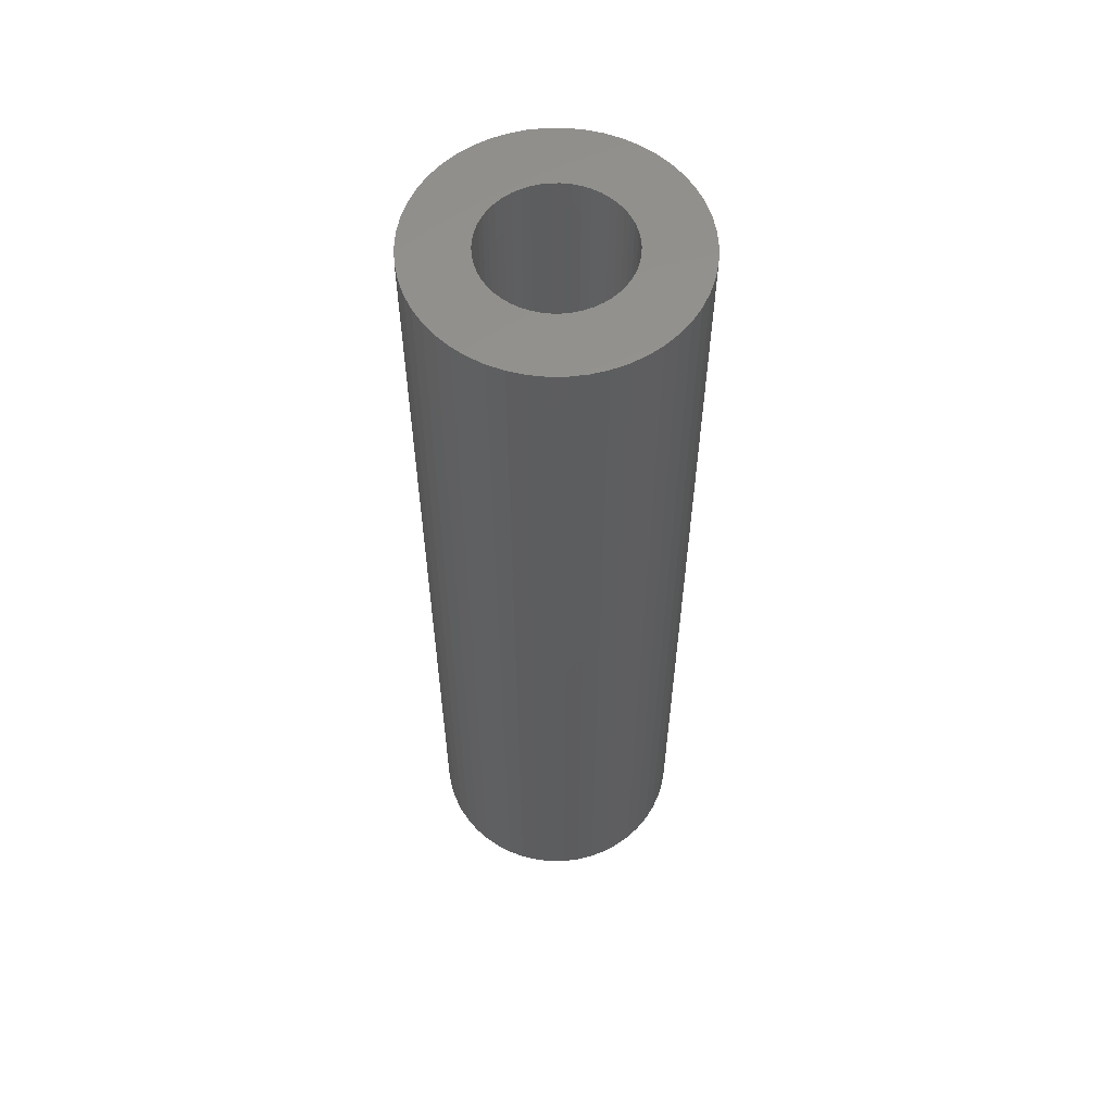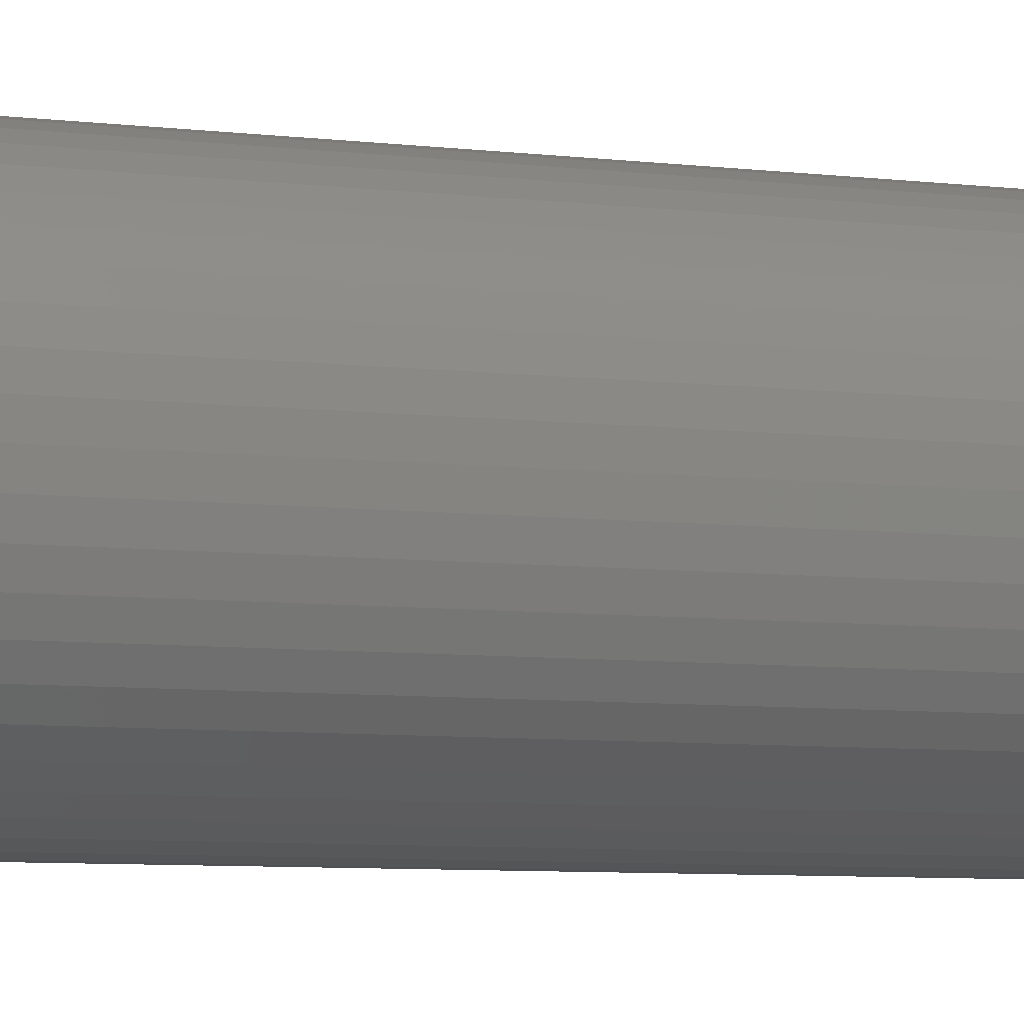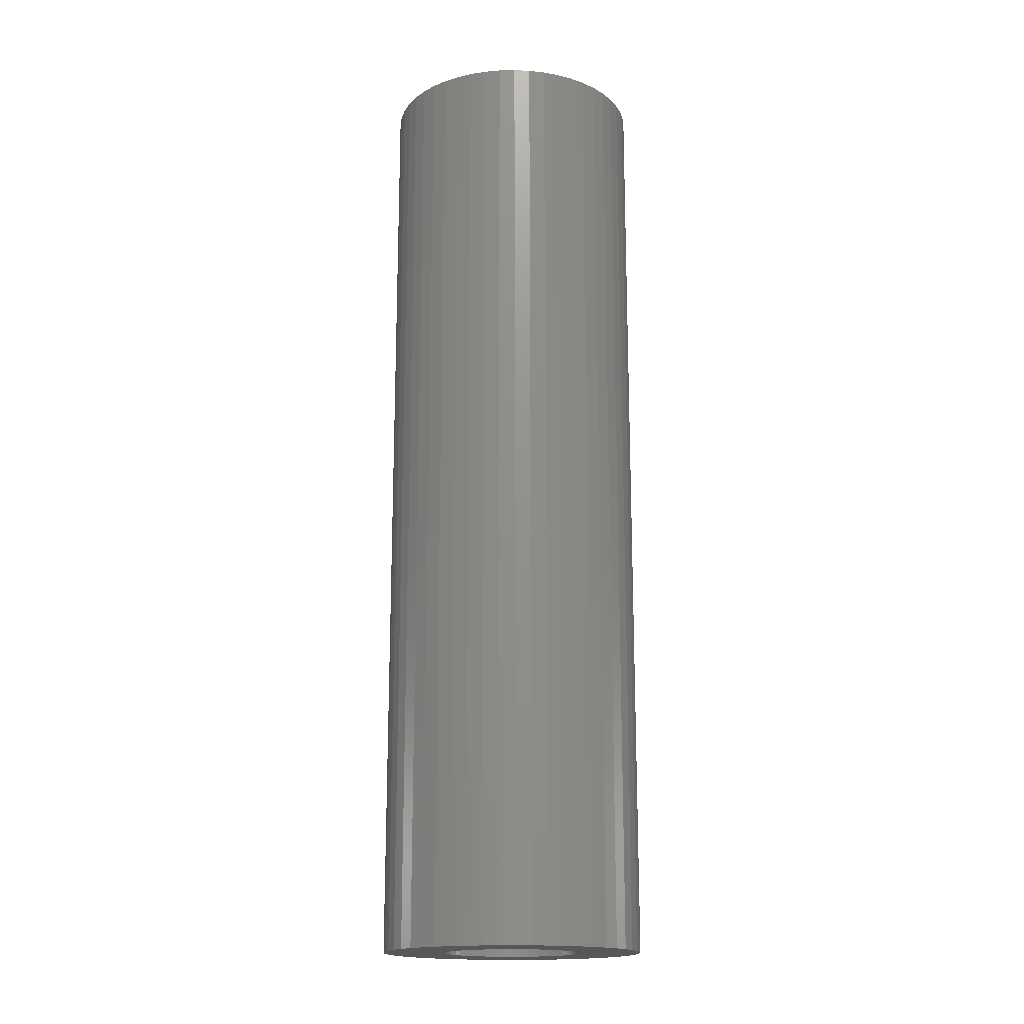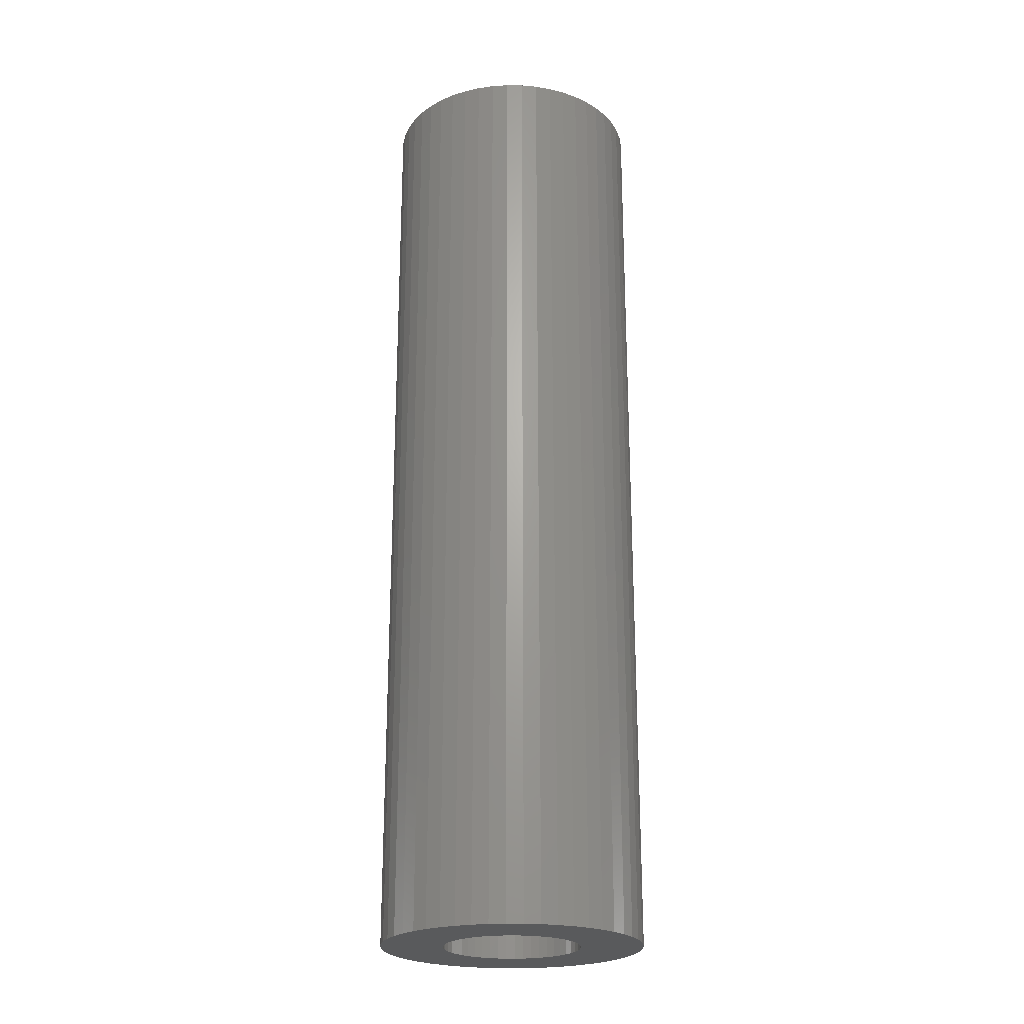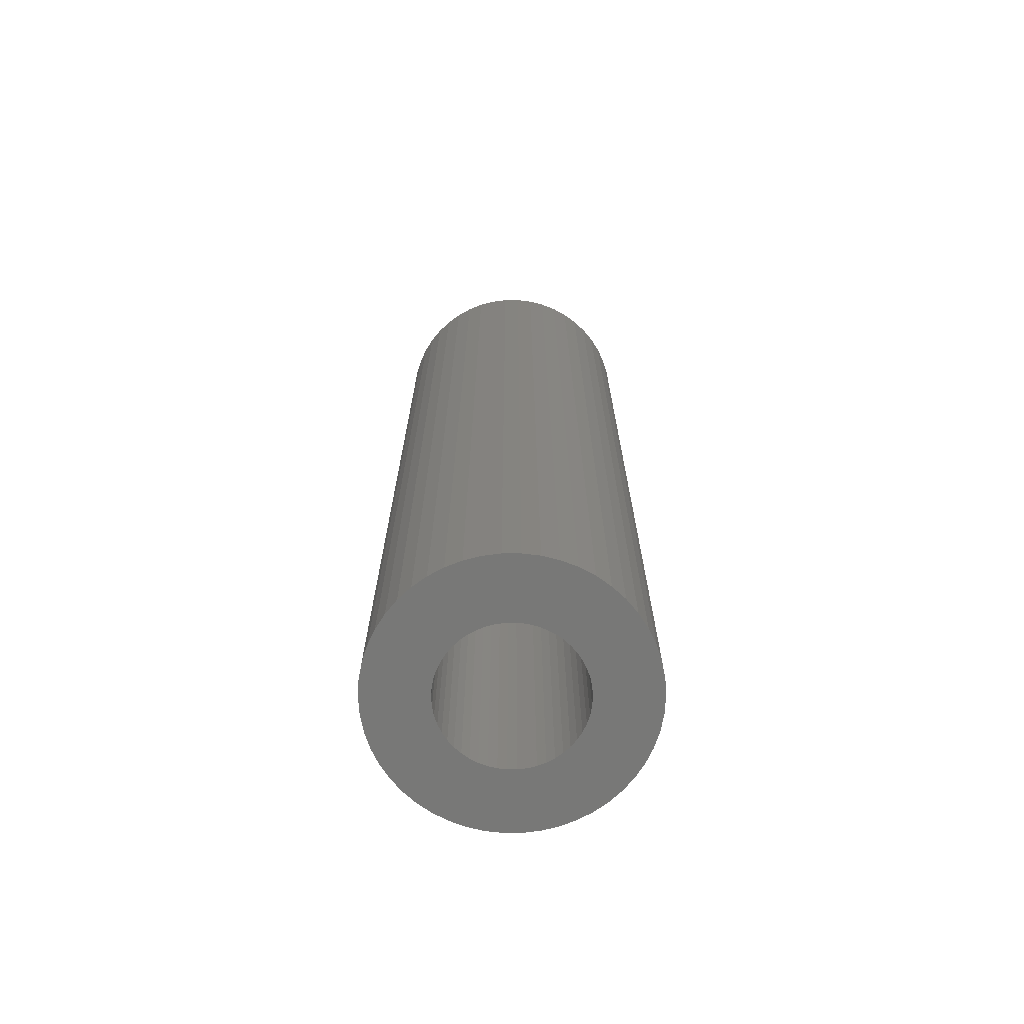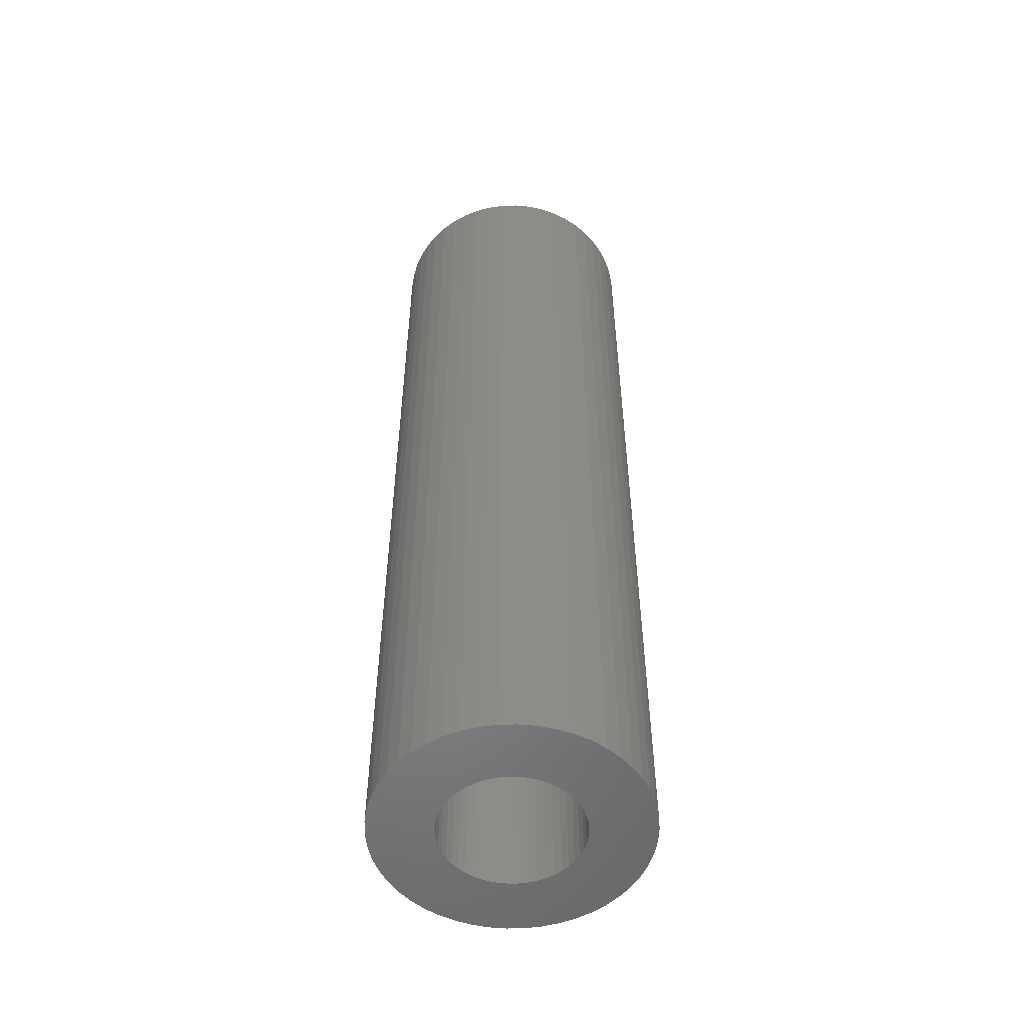
<metadata>
{"format":"stl","ext":"stl","renderer":"f3d","projection":"perspective","resolution":1024,"background":"white","views":[{"elev":58.1,"azim":143.6,"up":"+Z"},{"elev":-6.2,"azim":67.8,"up":"+Y"},{"elev":-17.1,"azim":-156.0,"up":"+Z"},{"elev":-23.2,"azim":-94.8,"up":"+Z"},{"elev":-70.5,"azim":79.4,"up":"+Z"},{"elev":-53.0,"azim":167.1,"up":"+Z"}]}
</metadata>
<code>
# stl→obj: 200 verts, 400 faces
v 10 0 36
v 9.921 1.253 -36
v 9.921 1.253 36
v 10 0 -36
v -10 0 -36
v -9.921 1.253 36
v -9.921 1.253 -36
v -10 0 36
v 0.6279 9.98 -36
v -0.6279 9.98 36
v 0.6279 9.98 36
v -0.6279 9.98 -36
v -0.6279 -9.98 -36
v 0.6279 -9.98 36
v -0.6279 -9.98 36
v 0.6279 -9.98 -36
v 7.29 6.845 -36
v 6.374 7.705 36
v 7.29 6.845 36
v 6.374 7.705 -36
v -6.374 7.705 -36
v -7.29 6.845 36
v -6.374 7.705 36
v -7.29 6.845 -36
v -3.09 9.511 -36
v -4.258 9.048 36
v -3.09 9.511 36
v -4.258 9.048 -36
v 9.298 3.681 36
v 8.763 4.818 -36
v 8.763 4.818 36
v 9.298 3.681 -36
v 8.09 5.878 -36
v 8.09 5.878 36
v 4.258 9.048 -36
v 3.09 9.511 36
v 4.258 9.048 36
v 3.09 9.511 -36
v 1.874 9.823 36
v 1.874 9.823 -36
v 5.358 8.443 -36
v 5.358 8.443 36
v -9.298 3.681 -36
v -8.763 4.818 36
v -8.763 4.818 -36
v -9.298 3.681 36
v -8.09 5.878 -36
v -8.09 5.878 36
v -9.686 2.487 -36
v -9.686 2.487 36
v -5.358 8.443 36
v -5.358 8.443 -36
v -1.874 9.823 36
v -1.874 9.823 -36
v 1.874 -9.823 36
v 1.874 -9.823 -36
v 3.09 -9.511 -36
v 4.258 -9.048 36
v 3.09 -9.511 36
v 4.258 -9.048 -36
v 9.686 2.487 36
v 9.686 2.487 -36
v 5.25 0 36
v 5.209 0.658 36
v 9.921 -1.253 36
v 5.085 1.306 36
v 5.209 -0.658 36
v 4.881 1.933 36
v 9.686 -2.487 36
v 4.601 2.529 36
v 5.085 -1.306 36
v 4.247 3.086 36
v 9.298 -3.681 36
v 3.827 3.594 36
v 4.881 -1.933 36
v 3.346 4.045 36
v 8.763 -4.818 36
v 4.601 -2.529 36
v 2.813 4.433 36
v 2.235 4.75 36
v 1.622 4.993 36
v 0.9838 5.157 36
v 0.3296 5.24 36
v -0.3296 5.24 36
v -0.9838 5.157 36
v -1.622 4.993 36
v -2.235 4.75 36
v -2.813 4.433 36
v -3.346 4.045 36
v -3.827 3.594 36
v -4.247 3.086 36
v -4.601 2.529 36
v 8.09 -5.878 36
v 4.247 -3.086 36
v 7.29 -6.845 36
v 3.827 -3.594 36
v 6.374 -7.705 36
v 3.346 -4.045 36
v 5.358 -8.443 36
v 2.813 -4.433 36
v 2.235 -4.75 36
v 1.622 -4.993 36
v 0.9838 -5.157 36
v 0.3296 -5.24 36
v -0.3296 -5.24 36
v -0.9838 -5.157 36
v -1.874 -9.823 36
v -1.622 -4.993 36
v -3.09 -9.511 36
v -2.235 -4.75 36
v -4.258 -9.048 36
v -2.813 -4.433 36
v -5.358 -8.443 36
v -3.346 -4.045 36
v -6.374 -7.705 36
v -3.827 -3.594 36
v -7.29 -6.845 36
v -4.247 -3.086 36
v -8.09 -5.878 36
v -4.601 -2.529 36
v -8.763 -4.818 36
v -4.881 -1.933 36
v -9.298 -3.681 36
v -5.085 -1.306 36
v -9.686 -2.487 36
v -5.209 -0.658 36
v -9.921 -1.253 36
v -5.25 0 36
v -4.881 1.933 36
v -5.085 1.306 36
v -5.209 0.658 36
v 9.921 -1.253 -36
v 5.358 -8.443 -36
v 8.09 -5.878 -36
v 7.29 -6.845 -36
v 9.686 -2.487 -36
v 9.298 -3.681 -36
v -7.29 -6.845 -36
v -6.374 -7.705 -36
v -8.763 -4.818 -36
v -9.298 -3.681 -36
v -8.09 -5.878 -36
v 5.25 0 -36
v 5.209 -0.658 -36
v 5.085 -1.306 -36
v 5.209 0.658 -36
v 4.881 -1.933 -36
v 8.763 -4.818 -36
v 4.601 -2.529 -36
v 5.085 1.306 -36
v 4.247 -3.086 -36
v 3.827 -3.594 -36
v 6.374 -7.705 -36
v 4.881 1.933 -36
v 3.346 -4.045 -36
v 4.601 2.529 -36
v 2.813 -4.433 -36
v 2.235 -4.75 -36
v 1.622 -4.993 -36
v 0.9838 -5.157 -36
v 0.3296 -5.24 -36
v -0.3296 -5.24 -36
v -0.9838 -5.157 -36
v -1.874 -9.823 -36
v -1.622 -4.993 -36
v -3.09 -9.511 -36
v -2.235 -4.75 -36
v -4.258 -9.048 -36
v -2.813 -4.433 -36
v -5.358 -8.443 -36
v -3.346 -4.045 -36
v -3.827 -3.594 -36
v -4.247 -3.086 -36
v -4.601 -2.529 -36
v 4.247 3.086 -36
v 3.827 3.594 -36
v 3.346 4.045 -36
v 2.813 4.433 -36
v 2.235 4.75 -36
v 1.622 4.993 -36
v 0.9838 5.157 -36
v 0.3296 5.24 -36
v -0.3296 5.24 -36
v -0.9838 5.157 -36
v -1.622 4.993 -36
v -2.235 4.75 -36
v -2.813 4.433 -36
v -3.346 4.045 -36
v -3.827 3.594 -36
v -4.247 3.086 -36
v -4.601 2.529 -36
v -4.881 1.933 -36
v -5.085 1.306 -36
v -5.209 0.658 -36
v -5.25 0 -36
v -4.881 -1.933 -36
v -5.085 -1.306 -36
v -9.686 -2.487 -36
v -5.209 -0.658 -36
v -9.921 -1.253 -36
f 1 2 3
f 2 1 4
f 5 6 7
f 6 5 8
f 9 10 11
f 10 9 12
f 13 14 15
f 14 13 16
f 17 18 19
f 18 17 20
f 21 22 23
f 22 21 24
f 25 26 27
f 26 25 28
f 29 30 31
f 30 29 32
f 31 33 34
f 33 31 30
f 35 36 37
f 36 35 38
f 38 39 36
f 39 38 40
f 41 37 42
f 37 41 35
f 43 44 45
f 44 43 46
f 47 22 24
f 22 47 48
f 49 46 43
f 46 49 50
f 28 51 26
f 51 28 52
f 12 53 10
f 53 12 54
f 16 55 14
f 55 16 56
f 57 58 59
f 58 57 60
f 61 32 29
f 32 61 62
f 3 62 61
f 62 3 2
f 34 17 19
f 17 34 33
f 40 11 39
f 11 40 9
f 20 42 18
f 42 20 41
f 45 48 47
f 48 45 44
f 7 50 49
f 50 7 6
f 63 1 3
f 64 3 61
f 1 63 65
f 66 61 29
f 67 65 63
f 68 29 31
f 65 67 69
f 70 31 34
f 71 69 67
f 72 34 19
f 69 71 73
f 74 19 18
f 75 73 71
f 76 18 42
f 73 75 77
f 78 77 75
f 3 64 63
f 61 66 64
f 29 68 66
f 31 70 68
f 79 42 37
f 34 72 70
f 19 74 72
f 18 76 74
f 80 37 36
f 42 79 76
f 37 80 79
f 81 36 39
f 36 81 80
f 39 82 81
f 11 82 39
f 11 83 82
f 11 84 83
f 10 84 11
f 10 85 84
f 53 85 10
f 85 53 86
f 27 86 53
f 86 27 87
f 26 87 27
f 87 26 88
f 51 88 26
f 88 51 89
f 23 89 51
f 89 23 90
f 22 90 23
f 90 22 91
f 48 91 22
f 44 92 48
f 91 48 92
f 77 78 93
f 94 93 78
f 93 94 95
f 96 95 94
f 95 96 97
f 98 97 96
f 97 98 99
f 100 99 98
f 99 100 58
f 101 58 100
f 58 101 59
f 102 59 101
f 59 102 55
f 103 55 102
f 103 14 55
f 104 14 103
f 105 14 104
f 105 15 14
f 106 15 105
f 107 106 108
f 106 107 15
f 109 108 110
f 111 110 112
f 108 109 107
f 113 112 114
f 115 114 116
f 117 116 118
f 110 111 109
f 119 118 120
f 121 120 122
f 123 122 124
f 125 124 126
f 112 113 111
f 127 126 128
f 92 44 129
f 46 129 44
f 114 115 113
f 129 46 130
f 116 117 115
f 50 130 46
f 118 119 117
f 130 50 131
f 120 121 119
f 6 131 50
f 122 123 121
f 131 6 128
f 124 125 123
f 8 128 6
f 126 127 125
f 128 8 127
f 52 23 51
f 23 52 21
f 54 27 53
f 27 54 25
f 65 4 1
f 4 65 132
f 60 99 58
f 99 60 133
f 95 134 93
f 134 95 135
f 73 136 69
f 136 73 137
f 69 132 65
f 132 69 136
f 138 115 117
f 115 138 139
f 140 123 141
f 123 140 121
f 138 119 142
f 119 138 117
f 143 4 132
f 144 132 136
f 4 143 2
f 145 136 137
f 146 2 143
f 147 137 148
f 2 146 62
f 149 148 134
f 150 62 146
f 151 134 135
f 62 150 32
f 152 135 153
f 154 32 150
f 155 153 133
f 32 154 30
f 156 30 154
f 132 144 143
f 136 145 144
f 137 147 145
f 148 149 147
f 157 133 60
f 134 151 149
f 135 152 151
f 153 155 152
f 158 60 57
f 133 157 155
f 60 158 157
f 159 57 56
f 57 159 158
f 56 160 159
f 16 160 56
f 16 161 160
f 16 162 161
f 13 162 16
f 13 163 162
f 164 163 13
f 163 164 165
f 166 165 164
f 165 166 167
f 168 167 166
f 167 168 169
f 170 169 168
f 169 170 171
f 139 171 170
f 171 139 172
f 138 172 139
f 172 138 173
f 142 173 138
f 140 174 142
f 173 142 174
f 30 156 33
f 175 33 156
f 33 175 17
f 176 17 175
f 17 176 20
f 177 20 176
f 20 177 41
f 178 41 177
f 41 178 35
f 179 35 178
f 35 179 38
f 180 38 179
f 38 180 40
f 181 40 180
f 181 9 40
f 182 9 181
f 183 9 182
f 183 12 9
f 184 12 183
f 54 184 185
f 184 54 12
f 25 185 186
f 28 186 187
f 185 25 54
f 52 187 188
f 21 188 189
f 24 189 190
f 186 28 25
f 47 190 191
f 45 191 192
f 43 192 193
f 49 193 194
f 187 52 28
f 7 194 195
f 174 140 196
f 141 196 140
f 188 21 52
f 196 141 197
f 189 24 21
f 198 197 141
f 190 47 24
f 197 198 199
f 191 45 47
f 200 199 198
f 192 43 45
f 199 200 195
f 193 49 43
f 5 195 200
f 194 7 49
f 195 5 7
f 93 148 77
f 148 93 134
f 141 125 198
f 125 141 123
f 56 59 55
f 59 56 57
f 153 95 97
f 95 153 135
f 133 97 99
f 97 133 153
f 77 137 73
f 137 77 148
f 164 15 107
f 15 164 13
f 168 109 111
f 109 168 166
f 166 107 109
f 107 166 164
f 142 121 140
f 121 142 119
f 198 127 200
f 127 198 125
f 200 8 5
f 8 200 127
f 170 111 113
f 111 170 168
f 139 113 115
f 113 139 170
f 143 64 146
f 64 143 63
f 128 194 131
f 194 128 195
f 183 83 84
f 83 183 182
f 161 105 104
f 105 161 162
f 177 74 76
f 74 177 176
f 189 89 90
f 89 189 188
f 186 86 87
f 86 186 185
f 154 70 156
f 70 154 68
f 146 66 150
f 66 146 64
f 180 80 81
f 80 180 179
f 179 79 80
f 79 179 178
f 129 191 92
f 191 129 192
f 187 87 88
f 87 187 186
f 185 85 86
f 85 185 184
f 160 104 103
f 104 160 161
f 158 102 101
f 102 158 159
f 150 68 154
f 68 150 66
f 175 74 176
f 74 175 72
f 156 72 175
f 72 156 70
f 181 81 82
f 81 181 180
f 182 82 83
f 82 182 181
f 178 76 79
f 76 178 177
f 92 190 91
f 190 92 191
f 91 189 90
f 189 91 190
f 130 192 129
f 192 130 193
f 131 193 130
f 193 131 194
f 188 88 89
f 88 188 187
f 184 84 85
f 84 184 183
f 144 63 143
f 63 144 67
f 145 67 144
f 67 145 71
f 171 116 114
f 116 171 172
f 120 196 122
f 196 120 174
f 118 174 120
f 174 118 173
f 157 101 100
f 101 157 158
f 149 75 147
f 75 149 78
f 165 110 108
f 110 165 167
f 116 173 118
f 173 116 172
f 124 199 126
f 199 124 197
f 126 195 128
f 195 126 199
f 122 197 124
f 197 122 196
f 155 100 98
f 100 155 157
f 159 103 102
f 103 159 160
f 151 78 149
f 78 151 94
f 152 94 151
f 94 152 96
f 147 71 145
f 71 147 75
f 167 112 110
f 112 167 169
f 152 98 96
f 98 152 155
f 163 108 106
f 108 163 165
f 162 106 105
f 106 162 163
f 169 114 112
f 114 169 171

</code>
